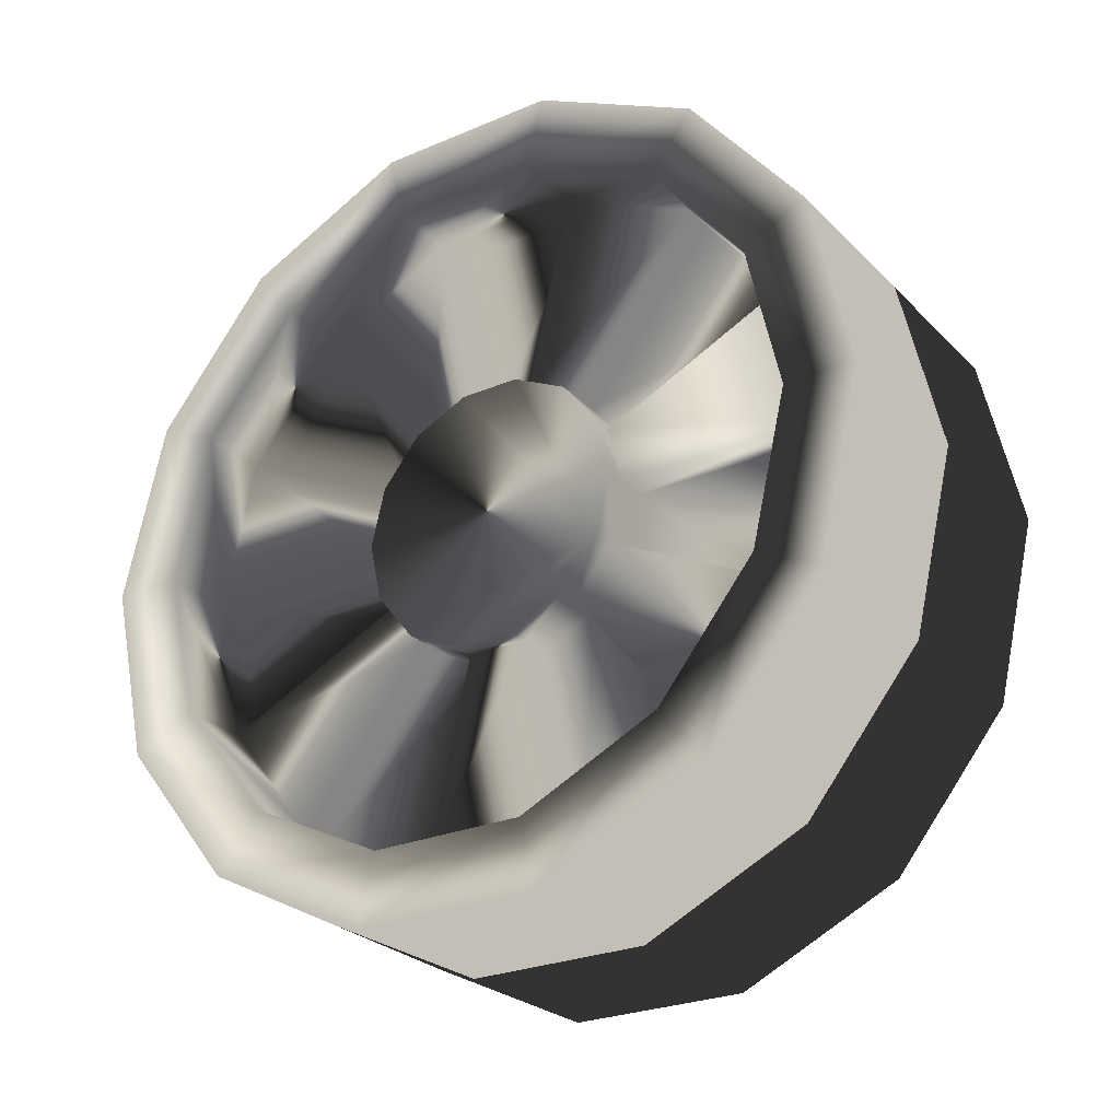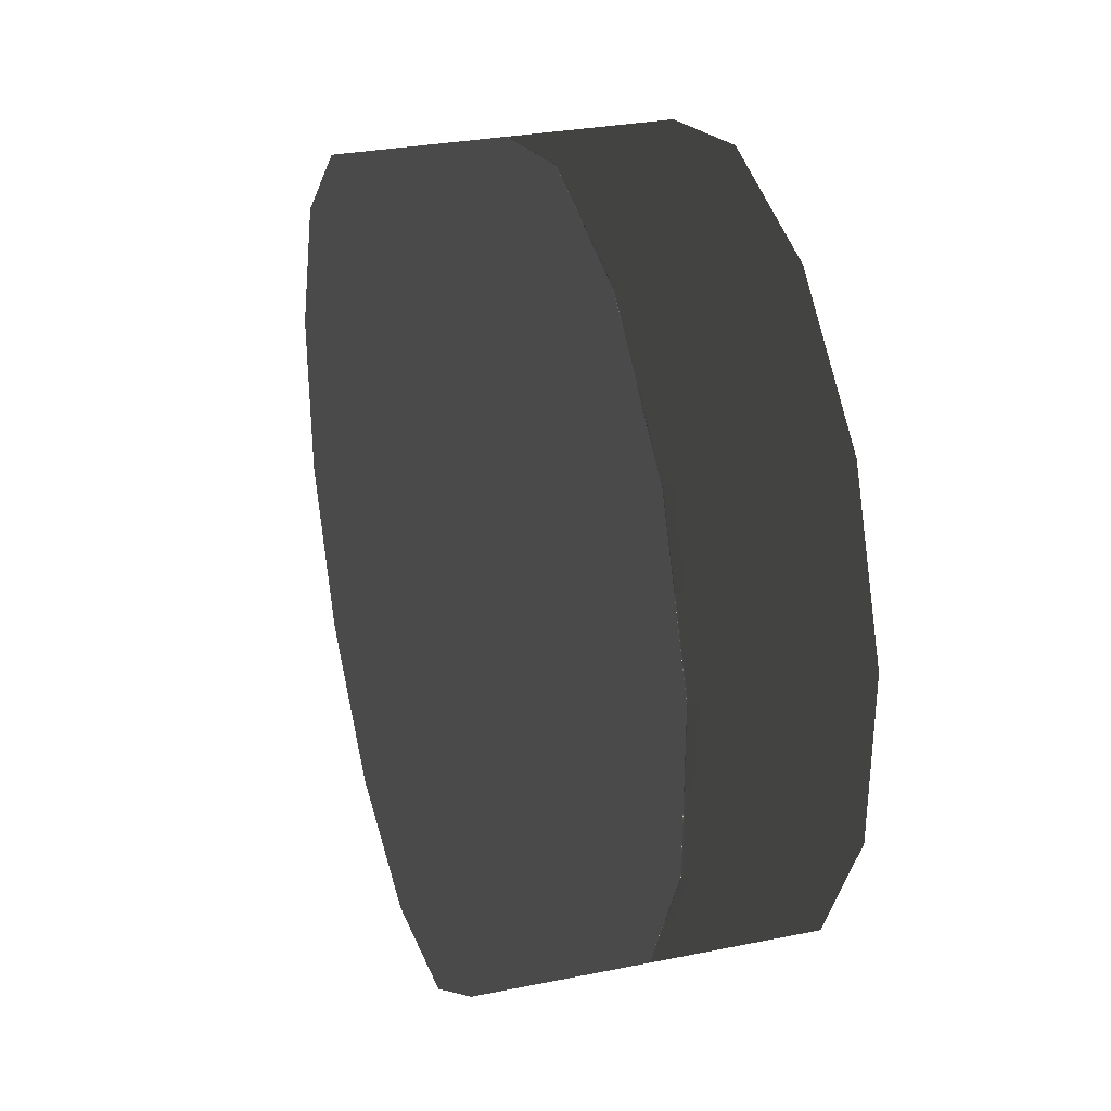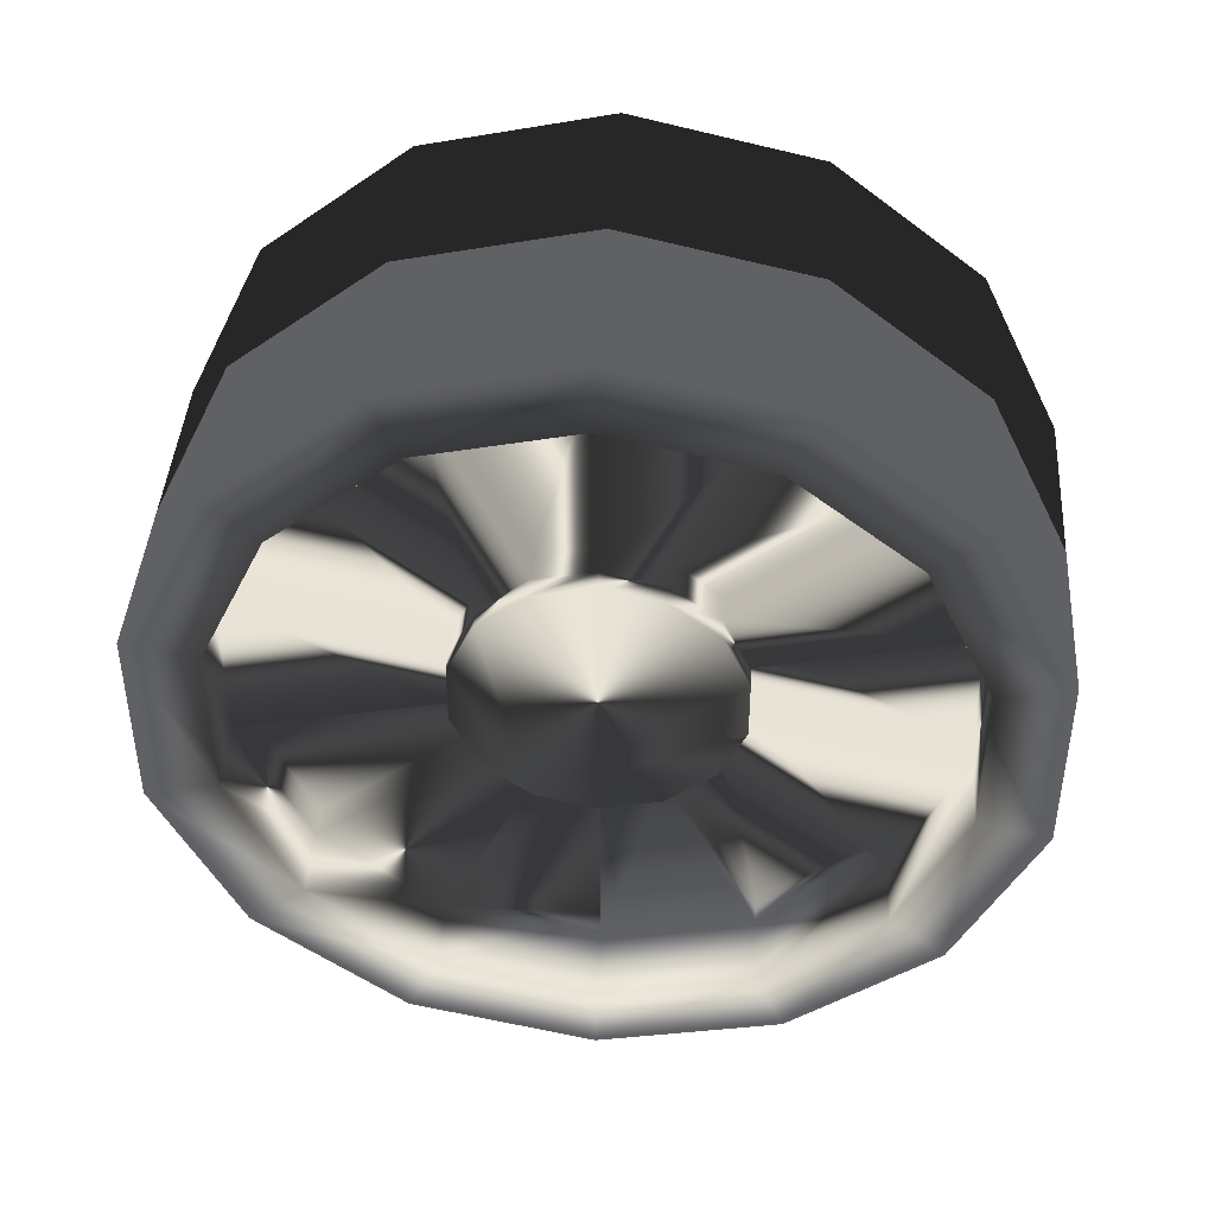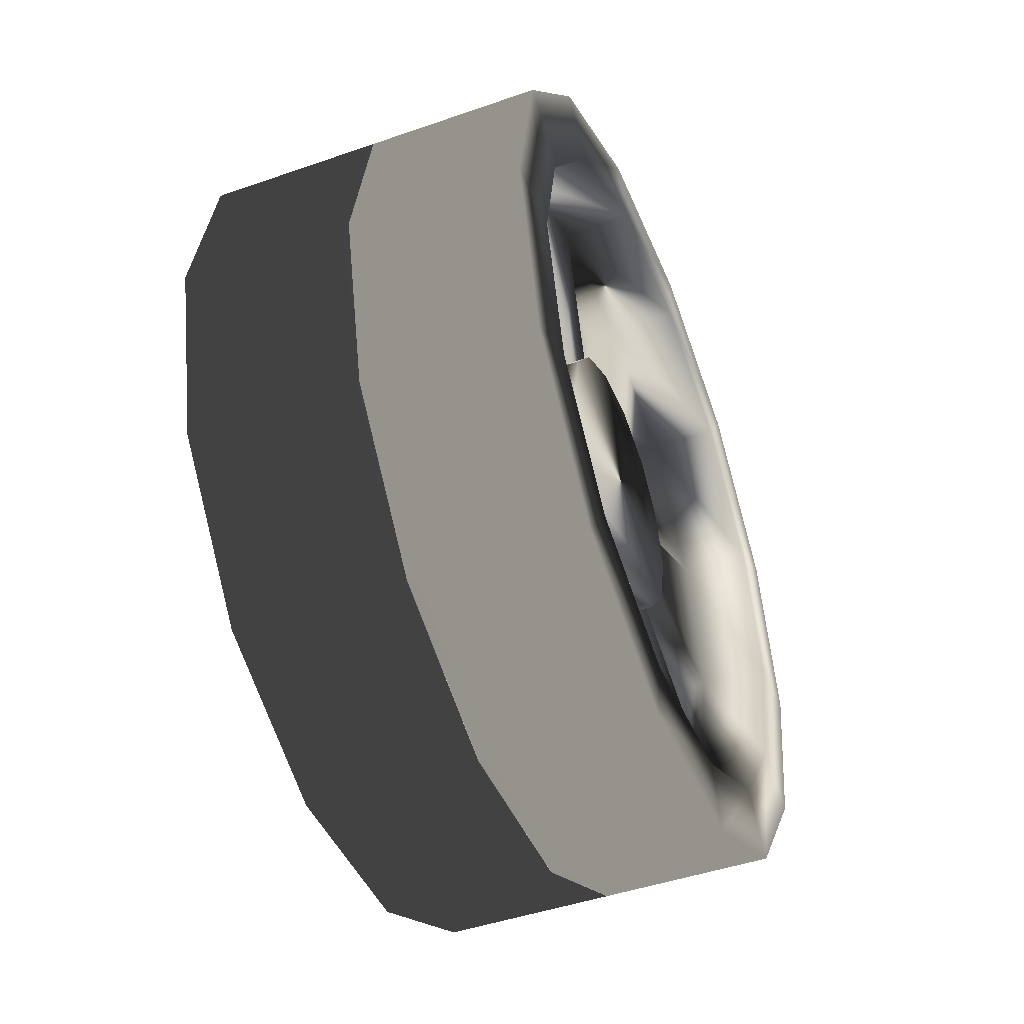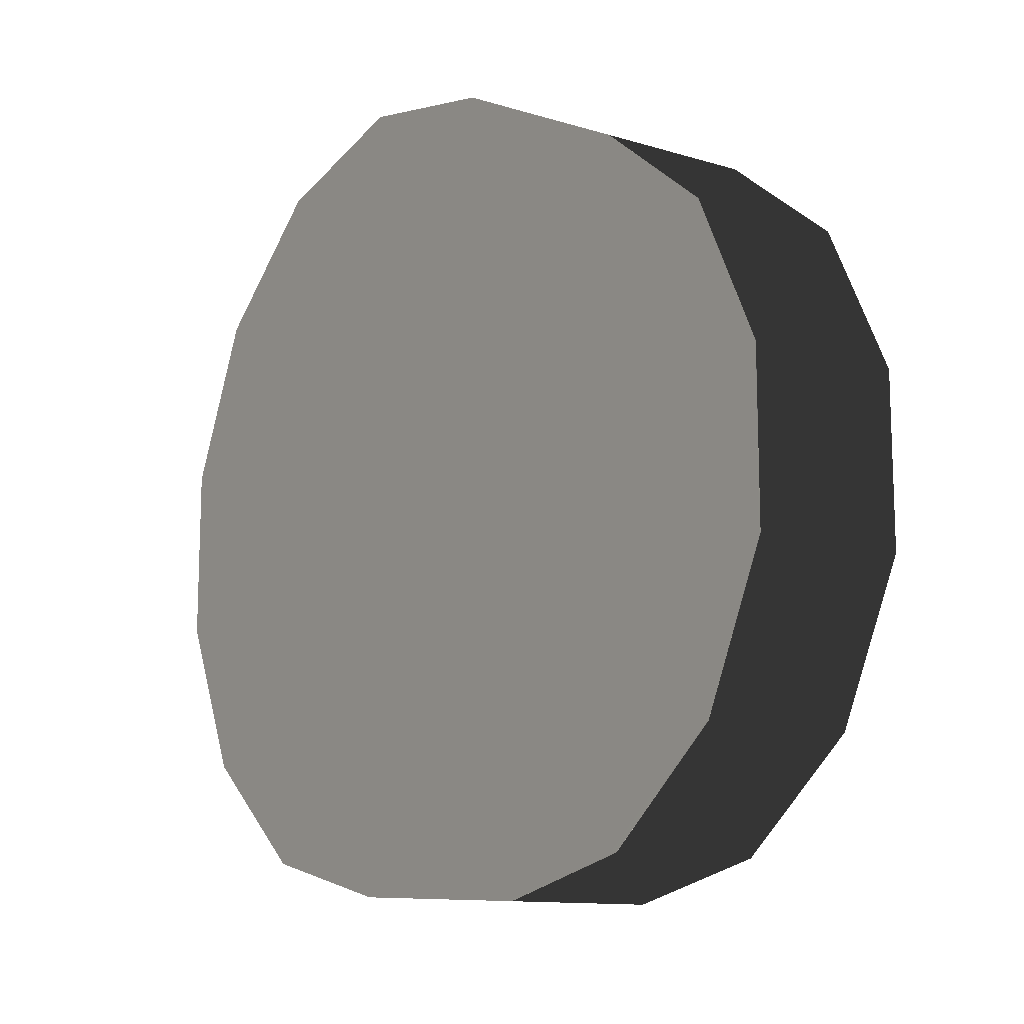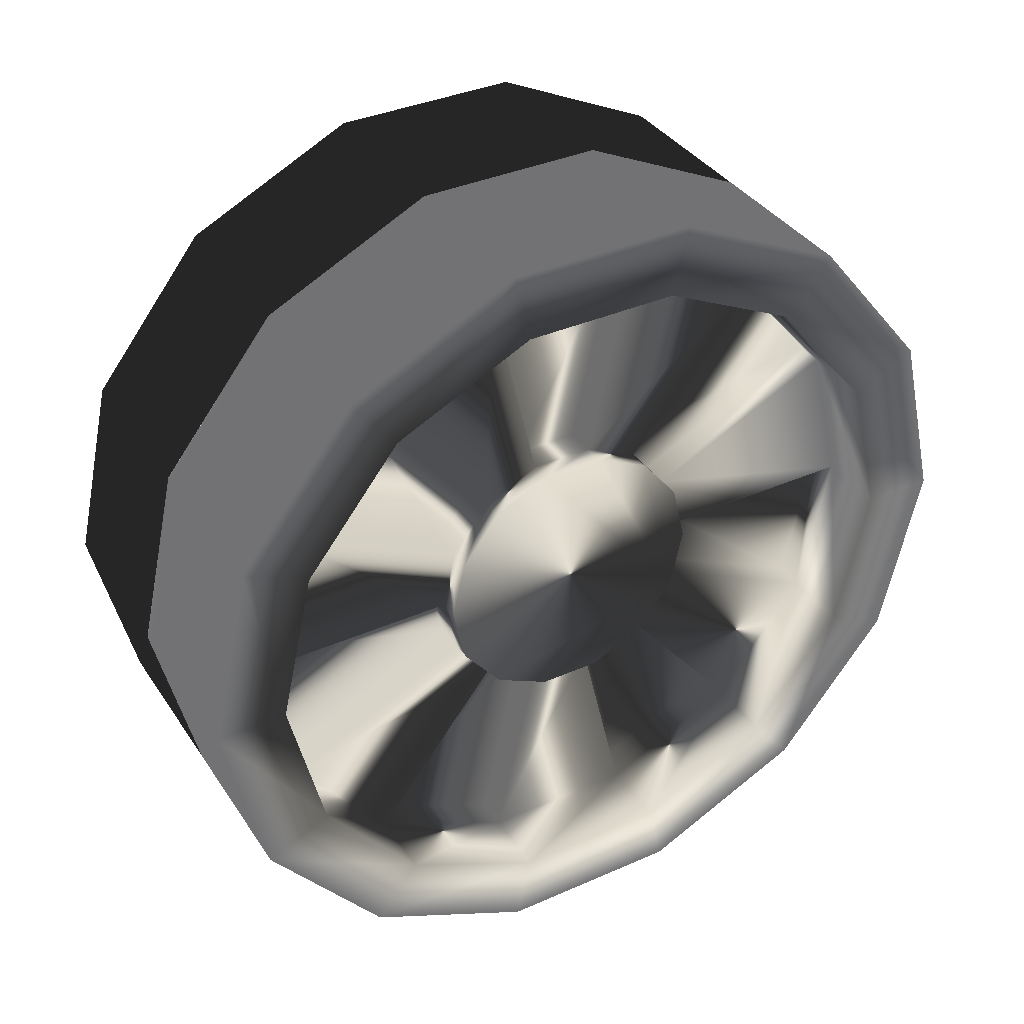
<metadata>
{"format":"obj","ext":"obj","renderer":"f3d","projection":"perspective","resolution":1024,"background":"white","views":[{"elev":-26.2,"azim":-56.1,"up":"+Z"},{"elev":31.5,"azim":164.8,"up":"+Y"},{"elev":42.9,"azim":-85.5,"up":"+Y"},{"elev":-44.7,"azim":-158.3,"up":"+Z"},{"elev":-12.4,"azim":146.0,"up":"+Y"},{"elev":37.3,"azim":-119.5,"up":"+Z"}]}
</metadata>
<code>
o imagetostl_mesh0
v 0.3229 -0.7761 0.04215
v -0.3423 -0.6397 0.04867
v 0.3195 -0.6969 -0.3049
v -0.3451 -0.574 -0.2392
v 0.3168 -0.4749 -0.5833
v -0.3474 -0.3898 -0.4701
v 0.3153 -0.1541 -0.7378
v -0.3486 -0.1238 -0.5982
v 0.3153 0.2019 -0.7378
v -0.3486 0.1715 -0.5982
v 0.3168 0.5227 -0.5833
v -0.3474 0.4376 -0.4701
v 0.3195 0.7447 -0.3049
v -0.3451 0.6217 -0.2392
v 0.3229 0.8239 0.04215
v -0.3423 0.6874 0.04867
v 0.3263 0.7447 0.3892
v -0.3394 0.6217 0.3366
v 0.3291 0.5227 0.6676
v -0.3372 0.4376 0.5674
v 0.3306 0.2019 0.8221
v -0.3359 0.1715 0.6956
v 0.3306 -0.1541 0.8221
v -0.3359 -0.1238 0.6956
v 0.3291 -0.4749 0.6676
v -0.3372 -0.3898 0.5674
v 0.3263 -0.6969 0.3892
v -0.3394 -0.574 0.3366
v -0.3457 -0.6969 -0.2984
v -0.3423 -0.7761 0.04867
v -0.3484 -0.4749 -0.5768
v -0.3499 -0.1541 -0.7312
v -0.3499 0.2019 -0.7312
v -0.3484 0.5227 -0.5768
v -0.3457 0.7447 -0.2984
v -0.3423 0.8239 0.04867
v -0.3389 0.7447 0.3958
v -0.3361 0.5227 0.6741
v -0.3346 0.2019 0.8286
v -0.3346 -0.1541 0.8286
v -0.3361 -0.4749 0.6741
v -0.3389 -0.6969 0.3958
v -0.2069 -0.2132 -0.06681
v -0.2057 -0.2392 0.04733
v -0.2077 -0.1402 -0.1583
v -0.2082 -0.03466 -0.2091
v -0.2082 0.08242 -0.2091
v -0.2077 0.1879 -0.1583
v -0.2069 0.2609 -0.06681
v -0.2057 0.287 0.04733
v -0.2046 0.2609 0.1615
v -0.2037 0.1879 0.253
v -0.2032 0.08242 0.3038
v -0.2032 -0.03466 0.3038
v -0.2037 -0.1402 0.253
v -0.2046 -0.2132 0.1615
v -0.2086 -0.574 -0.2406
v -0.2057 -0.6397 0.04733
v -0.2108 -0.3898 -0.4714
v -0.2121 -0.1238 -0.5995
v -0.2121 0.1715 -0.5995
v -0.2108 0.4376 -0.4714
v -0.2086 0.6217 -0.2406
v -0.2057 0.6874 0.04733
v -0.2029 0.6217 0.3352
v -0.2006 0.4376 0.5661
v -0.1994 0.1715 0.6942
v -0.1994 -0.1238 0.6942
v -0.2006 -0.3898 0.5661
v -0.2029 -0.574 0.3352
v -0.2477 -0.2132 -0.06641
v -0.2466 -0.2392 0.04773
v -0.2486 -0.1402 -0.1579
v -0.2491 -0.03466 -0.2087
v -0.2491 0.08242 -0.2087
v -0.2486 0.1879 -0.1579
v -0.2477 0.2609 -0.06641
v -0.2466 0.287 0.04773
v -0.2455 0.2609 0.1619
v -0.2446 0.1879 0.2534
v -0.2441 0.08242 0.3042
v -0.2441 -0.03466 0.3042
v -0.2446 -0.1402 0.2534
v -0.2455 -0.2132 0.1619
v -0.1504 -0.574 -0.2411
v -0.1476 -0.6397 0.04676
v -0.1539 -0.1238 -0.6001
v -0.1527 -0.3898 -0.472
v -0.1527 0.4376 -0.472
v -0.1539 0.1715 -0.6001
v -0.1476 0.6874 0.04676
v -0.1504 0.6217 -0.2411
v -0.1425 0.4376 0.5655
v -0.1447 0.6217 0.3347
v -0.1412 -0.1238 0.6936
v -0.1412 0.1715 0.6936
v -0.1447 -0.574 0.3347
v -0.1425 -0.3898 0.5655
v -0.1487 -0.2132 -0.06738
v -0.1476 -0.2392 0.04676
v -0.1501 -0.03466 -0.2097
v -0.1496 -0.1402 -0.1589
v -0.1496 0.1879 -0.1589
v -0.1501 0.08242 -0.2097
v -0.1476 0.287 0.04676
v -0.1487 0.2609 -0.06738
v -0.1456 0.1879 0.2524
v -0.1464 0.2609 0.1609
v -0.1451 -0.03466 0.3032
v -0.1451 0.08242 0.3032
v -0.1464 -0.2132 0.1609
v -0.1456 -0.1402 0.2524
f 1 30 29
f 29 3 1
f 3 29 31
f 31 5 3
f 5 31 32
f 32 7 5
f 7 32 33
f 33 9 7
f 9 33 34
f 34 11 9
f 11 34 35
f 35 13 11
f 13 35 36
f 36 15 13
f 15 36 37
f 37 17 15
f 17 37 38
f 38 19 17
f 19 38 39
f 39 21 19
f 21 39 40
f 40 23 21
f 23 40 41
f 41 25 23
f 25 41 42
f 42 27 25
f 27 42 30
f 30 1 27
f 1 3 5
f 5 7 1
f 7 9 1
f 9 11 1
f 11 13 1
f 13 15 1
f 15 17 1
f 17 19 1
f 19 21 1
f 21 23 1
f 23 25 1
f 25 27 1
f 2 4 29
f 29 30 2
f 4 6 31
f 31 29 4
f 6 8 32
f 32 31 6
f 8 10 33
f 33 32 8
f 10 12 34
f 34 33 10
f 12 14 35
f 35 34 12
f 14 16 36
f 36 35 14
f 16 18 37
f 37 36 16
f 18 20 38
f 38 37 18
f 20 22 39
f 39 38 20
f 22 24 40
f 40 39 22
f 24 26 41
f 41 40 24
f 26 28 42
f 42 41 26
f 28 2 30
f 30 42 28
f 62 61 90
f 90 89 62
f 60 59 88
f 88 87 60
f 100 99 85
f 85 86 100
f 102 101 87
f 87 88 102
f 104 103 89
f 89 90 104
f 106 105 91
f 91 92 106
f 108 107 93
f 93 94 108
f 110 109 95
f 95 96 110
f 112 111 97
f 97 98 112
f 64 63 92
f 92 91 64
f 66 65 94
f 94 93 66
f 68 67 96
f 96 95 68
f 70 69 98
f 98 97 70
f 57 58 86
f 86 85 57
f 6 4 57
f 57 59 6
f 55 54 82
f 82 83 55
f 22 20 66
f 66 67 22
f 8 6 59
f 59 60 8
f 24 22 67
f 67 68 24
f 10 8 60
f 60 61 10
f 26 24 68
f 68 69 26
f 12 10 61
f 61 62 12
f 28 26 69
f 69 70 28
f 14 12 62
f 62 63 14
f 2 28 70
f 70 58 2
f 16 14 63
f 63 64 16
f 18 16 64
f 64 65 18
f 4 2 58
f 58 57 4
f 20 18 65
f 65 66 20
f 43 45 59
f 59 57 43
f 59 45 102
f 102 88 59
f 46 47 61
f 61 60 46
f 45 46 101
f 101 102 45
f 48 49 63
f 63 62 48
f 43 57 85
f 85 99 43
f 50 51 65
f 65 64 50
f 52 53 67
f 67 66 52
f 58 44 100
f 100 86 58
f 54 55 69
f 69 68 54
f 56 70 97
f 97 111 56
f 56 44 58
f 58 70 56
f 71 72 84
f 84 83 71
f 83 82 71
f 82 81 71
f 81 80 71
f 80 79 71
f 79 78 71
f 78 77 71
f 77 76 71
f 76 75 71
f 75 74 71
f 74 73 71
f 48 47 75
f 75 76 48
f 56 55 83
f 83 84 56
f 49 48 76
f 76 77 49
f 44 56 84
f 84 72 44
f 50 49 77
f 77 78 50
f 51 50 78
f 78 79 51
f 43 44 72
f 72 71 43
f 52 51 79
f 79 80 52
f 45 43 71
f 71 73 45
f 53 52 80
f 80 81 53
f 46 45 73
f 73 74 46
f 54 53 81
f 81 82 54
f 47 46 74
f 74 75 47
f 46 60 87
f 87 101 46
f 47 48 103
f 103 104 47
f 61 47 104
f 104 90 61
f 48 62 89
f 89 103 48
f 49 50 105
f 105 106 49
f 63 49 106
f 106 92 63
f 50 64 91
f 91 105 50
f 51 52 107
f 107 108 51
f 65 51 108
f 108 94 65
f 52 66 93
f 93 107 52
f 53 54 109
f 109 110 53
f 67 53 110
f 110 96 67
f 54 68 95
f 95 109 54
f 55 56 111
f 111 112 55
f 69 55 112
f 112 98 69
f 44 43 99
f 99 100 44

</code>
